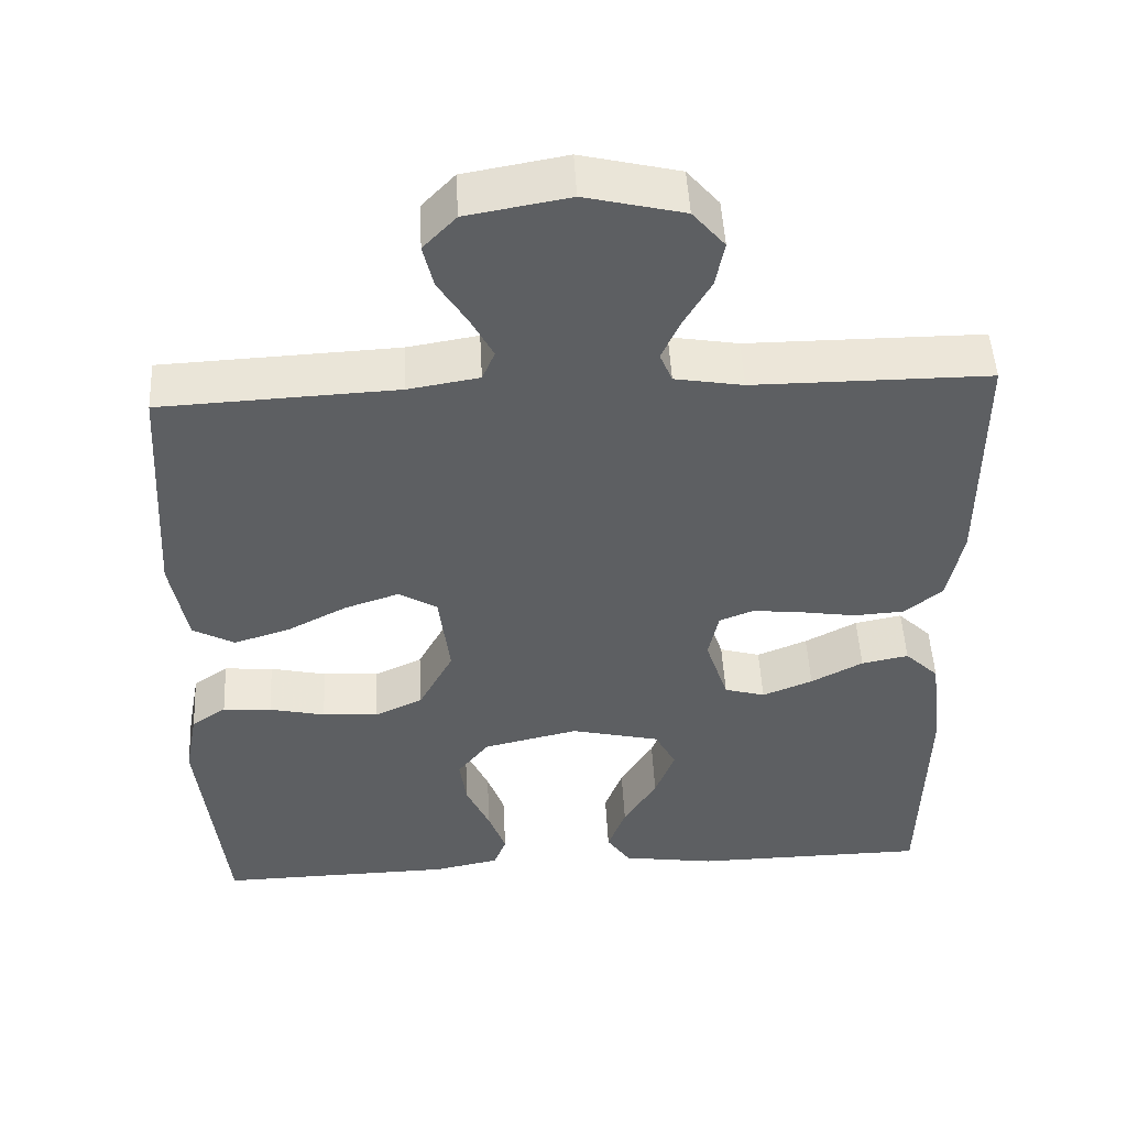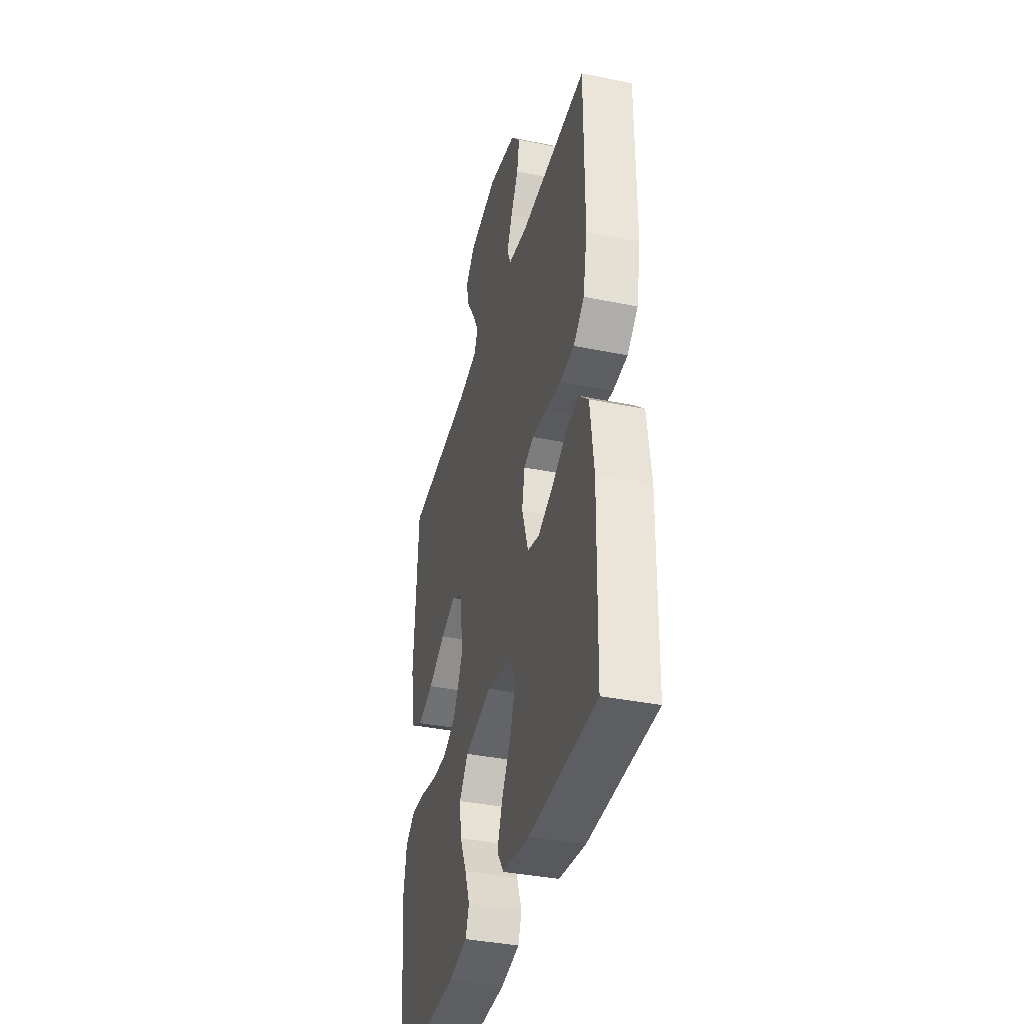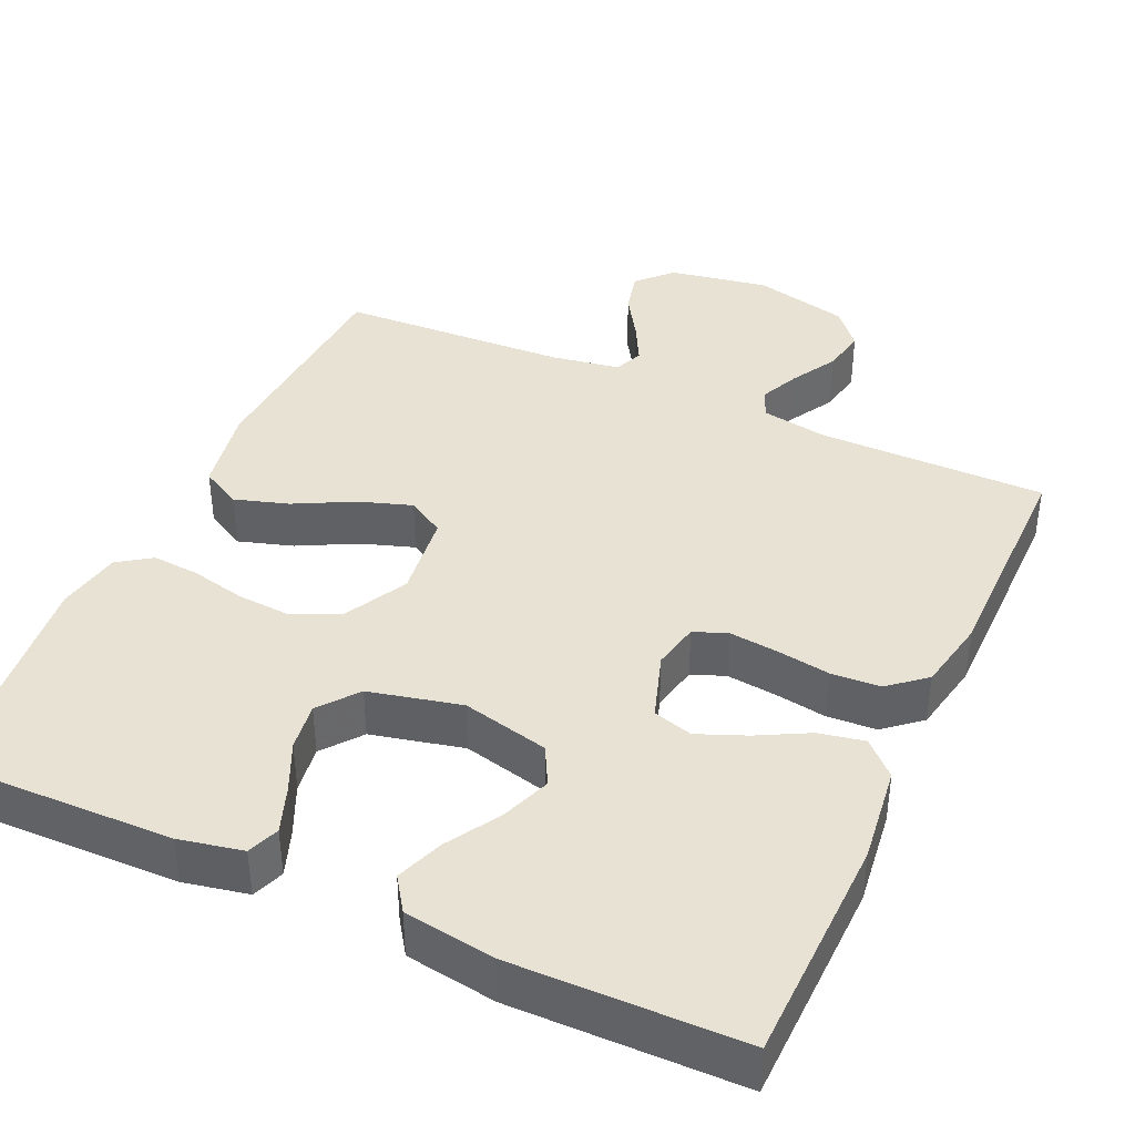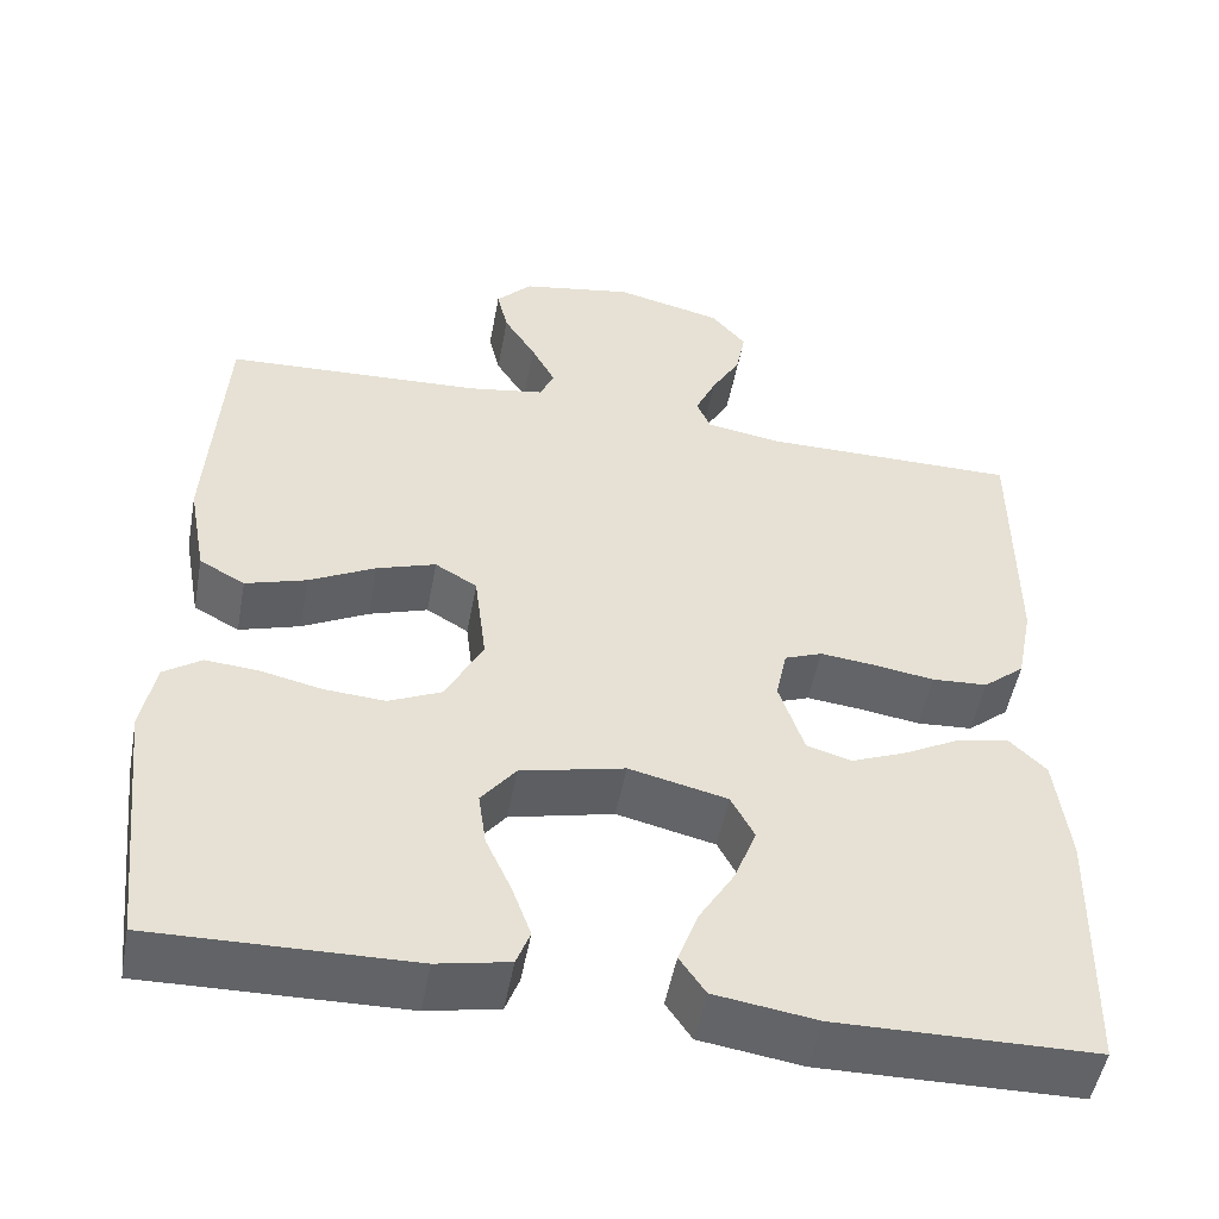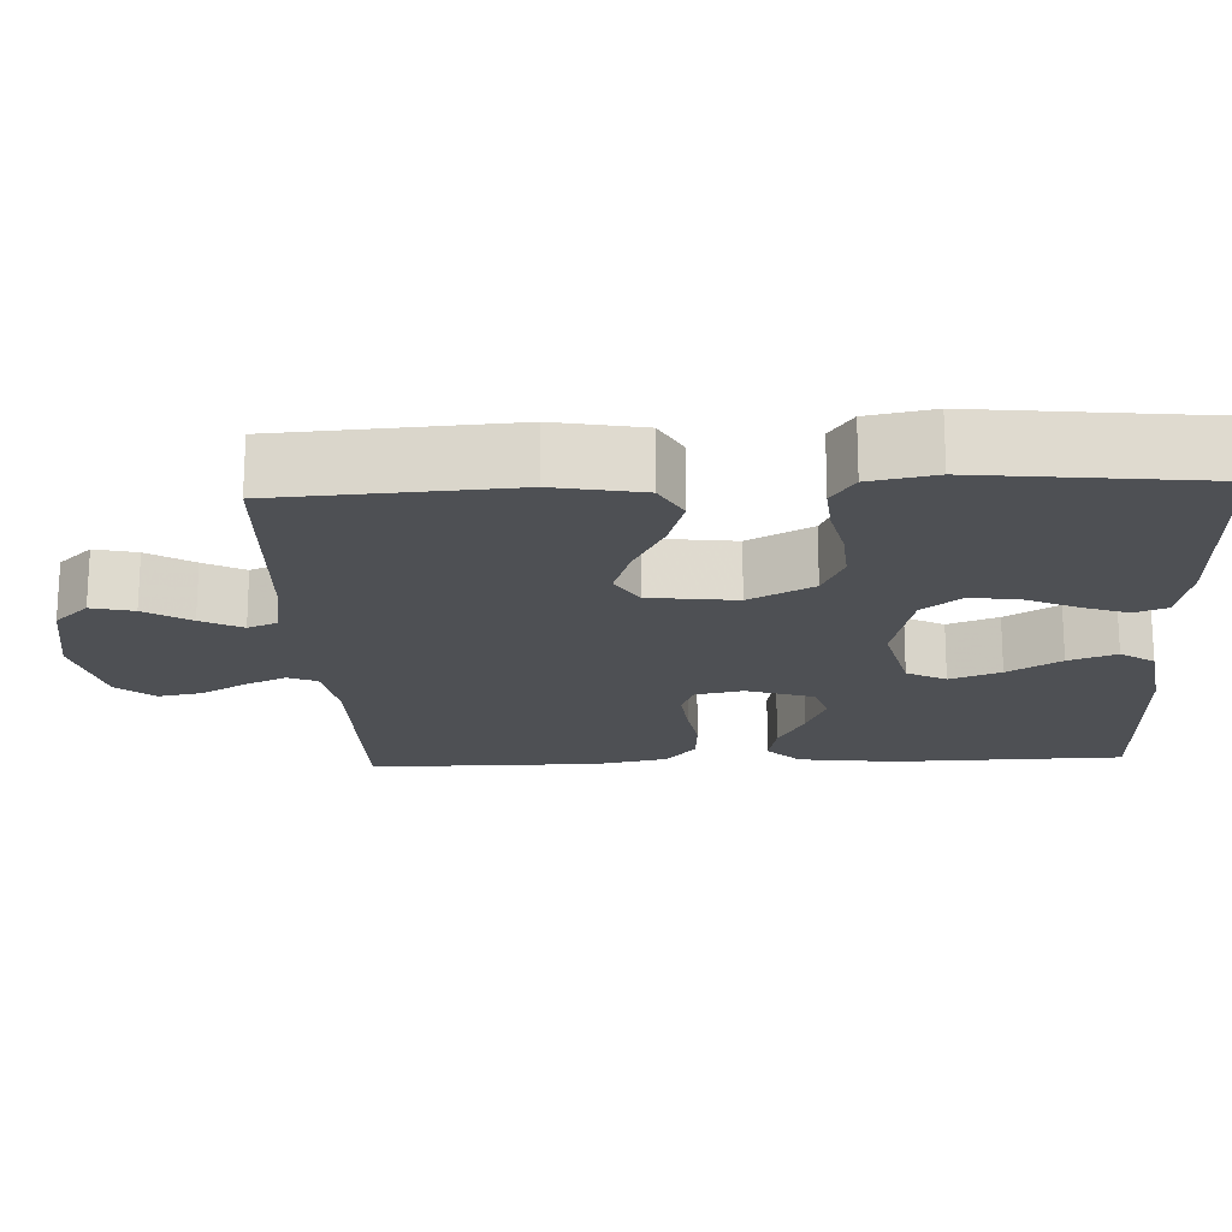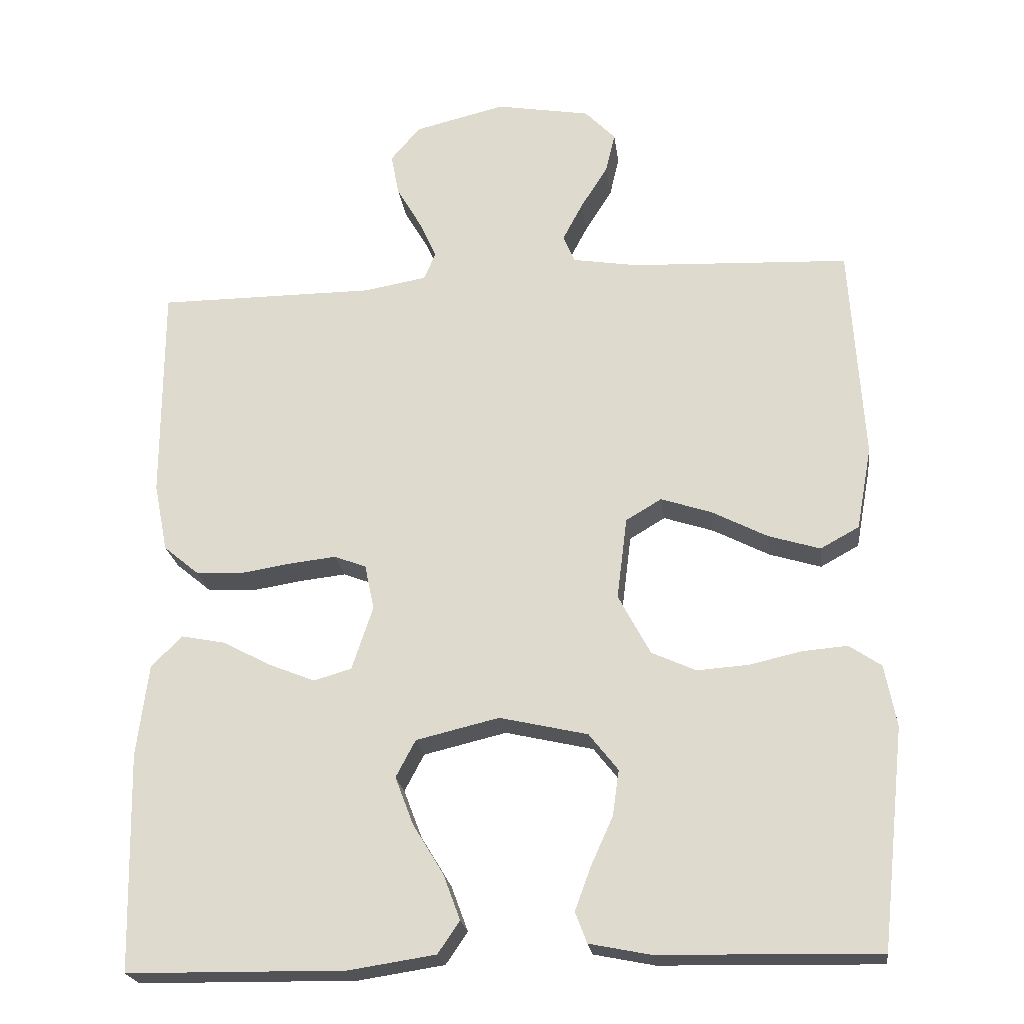
<metadata>
{"format":"obj","ext":"obj","renderer":"f3d","projection":"perspective","resolution":1024,"background":"white","views":[{"elev":49.5,"azim":177.0,"up":"+Z"},{"elev":-38.2,"azim":-104.4,"up":"+Z"},{"elev":40.0,"azim":-155.6,"up":"+Y"},{"elev":-50.9,"azim":169.5,"up":"+Z"},{"elev":-18.7,"azim":92.7,"up":"+Y"},{"elev":-22.5,"azim":7.4,"up":"+Z"}]}
</metadata>
<code>
v -0.5 0.07 -0.5
v -0.507 0.07 -0.2
v -0.491 0.07 -0.072
v -0.448 0.07 -0.03
v -0.388 0.07 -0.042
v -0.322 0.07 -0.077
v -0.258 0.07 -0.103
v -0.206 0.07 -0.088
v -0.177 0.07 0
v -0.19 0.07 0.062
v -0.234 0.07 0.079
v -0.298 0.07 0.072
v -0.368 0.07 0.061
v -0.433 0.07 0.065
v -0.481 0.07 0.105
v -0.5 0.07 0.2
v -0.5 0.07 0.5
v -0.2 0.07 0.5
v -0.113 0.07 0.515
v -0.097 0.07 0.553
v -0.121 0.07 0.606
v -0.155 0.07 0.665
v -0.166 0.07 0.723
v -0.125 0.07 0.771
v 0 0.07 0.801
v 0.13 0.07 0.778
v 0.172 0.07 0.734
v 0.159 0.07 0.679
v 0.122 0.07 0.62
v 0.094 0.07 0.567
v 0.11 0.07 0.529
v 0.2 0.07 0.514
v 0.5 0.07 0.5
v 0.518 0.07 0.2
v 0.497 0.07 0.086
v 0.444 0.07 0.057
v 0.373 0.07 0.079
v 0.296 0.07 0.119
v 0.227 0.07 0.142
v 0.178 0.07 0.113
v 0.164 0.07 0
v 0.208 0.07 -0.083
v 0.269 0.07 -0.111
v 0.34 0.07 -0.106
v 0.411 0.07 -0.09
v 0.473 0.07 -0.085
v 0.517 0.07 -0.115
v 0.533 0.07 -0.2
v 0.5 0.07 -0.5
v 0.2 0.07 -0.494
v 0.116 0.07 -0.477
v 0.1 0.07 -0.435
v 0.122 0.07 -0.375
v 0.152 0.07 -0.309
v 0.161 0.07 -0.246
v 0.121 0.07 -0.195
v 0 0.07 -0.167
v -0.114 0.07 -0.194
v -0.141 0.07 -0.245
v -0.116 0.07 -0.311
v -0.074 0.07 -0.38
v -0.051 0.07 -0.442
v -0.081 0.07 -0.486
v -0.2 0.07 -0.504
v -0.5 0 -0.5
v -0.507 0 -0.2
v -0.491 0 -0.072
v -0.448 0 -0.03
v -0.388 0 -0.042
v -0.322 0 -0.077
v -0.258 0 -0.103
v -0.206 0 -0.088
v -0.177 0 0
v -0.19 0 0.062
v -0.234 0 0.079
v -0.298 0 0.072
v -0.368 0 0.061
v -0.433 0 0.065
v -0.481 0 0.105
v -0.5 0 0.2
v -0.5 0 0.5
v -0.2 0 0.5
v -0.113 0 0.515
v -0.097 0 0.553
v -0.121 0 0.606
v -0.155 0 0.665
v -0.166 0 0.723
v -0.125 0 0.771
v 0 0 0.801
v 0.13 0 0.778
v 0.172 0 0.734
v 0.159 0 0.679
v 0.122 0 0.62
v 0.094 0 0.567
v 0.11 0 0.529
v 0.2 0 0.514
v 0.5 0 0.5
v 0.518 0 0.2
v 0.497 0 0.086
v 0.444 0 0.057
v 0.373 0 0.079
v 0.296 0 0.119
v 0.227 0 0.142
v 0.178 0 0.113
v 0.164 0 0
v 0.208 0 -0.083
v 0.269 0 -0.111
v 0.34 0 -0.106
v 0.411 0 -0.09
v 0.473 0 -0.085
v 0.517 0 -0.115
v 0.533 0 -0.2
v 0.5 0 -0.5
v 0.2 0 -0.494
v 0.116 0 -0.477
v 0.1 0 -0.435
v 0.122 0 -0.375
v 0.152 0 -0.309
v 0.161 0 -0.246
v 0.121 0 -0.195
v 0 0 -0.167
v -0.114 0 -0.194
v -0.141 0 -0.245
v -0.116 0 -0.311
v -0.074 0 -0.38
v -0.051 0 -0.442
v -0.081 0 -0.486
v -0.2 0 -0.504
f 4 5 6
f 3 4 6
f 2 3 6
f 1 2 6
f 64 1 6
f 63 64 6
f 62 63 6
f 61 62 6
f 60 61 6
f 59 60 6 7
f 58 59 7 8
f 57 58 8 9
f 56 57 9 10
f 52 53 54
f 51 52 54
f 50 51 54
f 49 50 54
f 48 49 54
f 47 48 54
f 46 47 54
f 45 46 54
f 44 45 54
f 43 44 54 55
f 42 43 55 56
f 36 37 38
f 35 36 38
f 34 35 38
f 33 34 38
f 32 33 38
f 31 32 38 39
f 30 31 39 40
f 27 28 29
f 26 27 29
f 25 26 29
f 24 25 29
f 23 24 29
f 22 23 29
f 21 22 29
f 20 21 29 30
f 30 40 41
f 20 30 41
f 19 20 41
f 16 17 18
f 15 16 18
f 14 15 18
f 13 14 18
f 12 13 18
f 11 12 18 19
f 42 56 10
f 41 42 10
f 19 41 10
f 10 11 19
f 70 69 68
f 70 68 67
f 70 67 66
f 70 66 65
f 70 65 128
f 70 128 127
f 70 127 126
f 70 126 125
f 70 125 124
f 71 70 124 123
f 72 71 123 122
f 73 72 122 121
f 74 73 121 120
f 118 117 116
f 118 116 115
f 118 115 114
f 118 114 113
f 118 113 112
f 118 112 111
f 118 111 110
f 118 110 109
f 118 109 108
f 119 118 108 107
f 120 119 107 106
f 102 101 100
f 102 100 99
f 102 99 98
f 102 98 97
f 102 97 96
f 103 102 96 95
f 104 103 95 94
f 93 92 91
f 93 91 90
f 93 90 89
f 93 89 88
f 93 88 87
f 93 87 86
f 93 86 85
f 94 93 85 84
f 105 104 94
f 105 94 84
f 105 84 83
f 82 81 80
f 82 80 79
f 82 79 78
f 82 78 77
f 82 77 76
f 83 82 76 75
f 74 120 106
f 74 106 105
f 74 105 83
f 83 75 74
f 1 65 66 2
f 2 66 67 3
f 3 67 68 4
f 4 68 69 5
f 5 69 70 6
f 6 70 71 7
f 7 71 72 8
f 8 72 73 9
f 9 73 74 10
f 10 74 75 11
f 11 75 76 12
f 12 76 77 13
f 13 77 78 14
f 14 78 79 15
f 15 79 80 16
f 16 80 81 17
f 17 81 82 18
f 18 82 83 19
f 19 83 84 20
f 20 84 85 21
f 21 85 86 22
f 22 86 87 23
f 23 87 88 24
f 24 88 89 25
f 25 89 90 26
f 26 90 91 27
f 27 91 92 28
f 28 92 93 29
f 29 93 94 30
f 30 94 95 31
f 31 95 96 32
f 32 96 97 33
f 33 97 98 34
f 34 98 99 35
f 35 99 100 36
f 36 100 101 37
f 37 101 102 38
f 38 102 103 39
f 39 103 104 40
f 40 104 105 41
f 41 105 106 42
f 42 106 107 43
f 43 107 108 44
f 44 108 109 45
f 45 109 110 46
f 46 110 111 47
f 47 111 112 48
f 48 112 113 49
f 49 113 114 50
f 50 114 115 51
f 51 115 116 52
f 52 116 117 53
f 53 117 118 54
f 54 118 119 55
f 55 119 120 56
f 56 120 121 57
f 57 121 122 58
f 58 122 123 59
f 59 123 124 60
f 60 124 125 61
f 61 125 126 62
f 62 126 127 63
f 63 127 128 64
f 64 128 65 1

</code>
